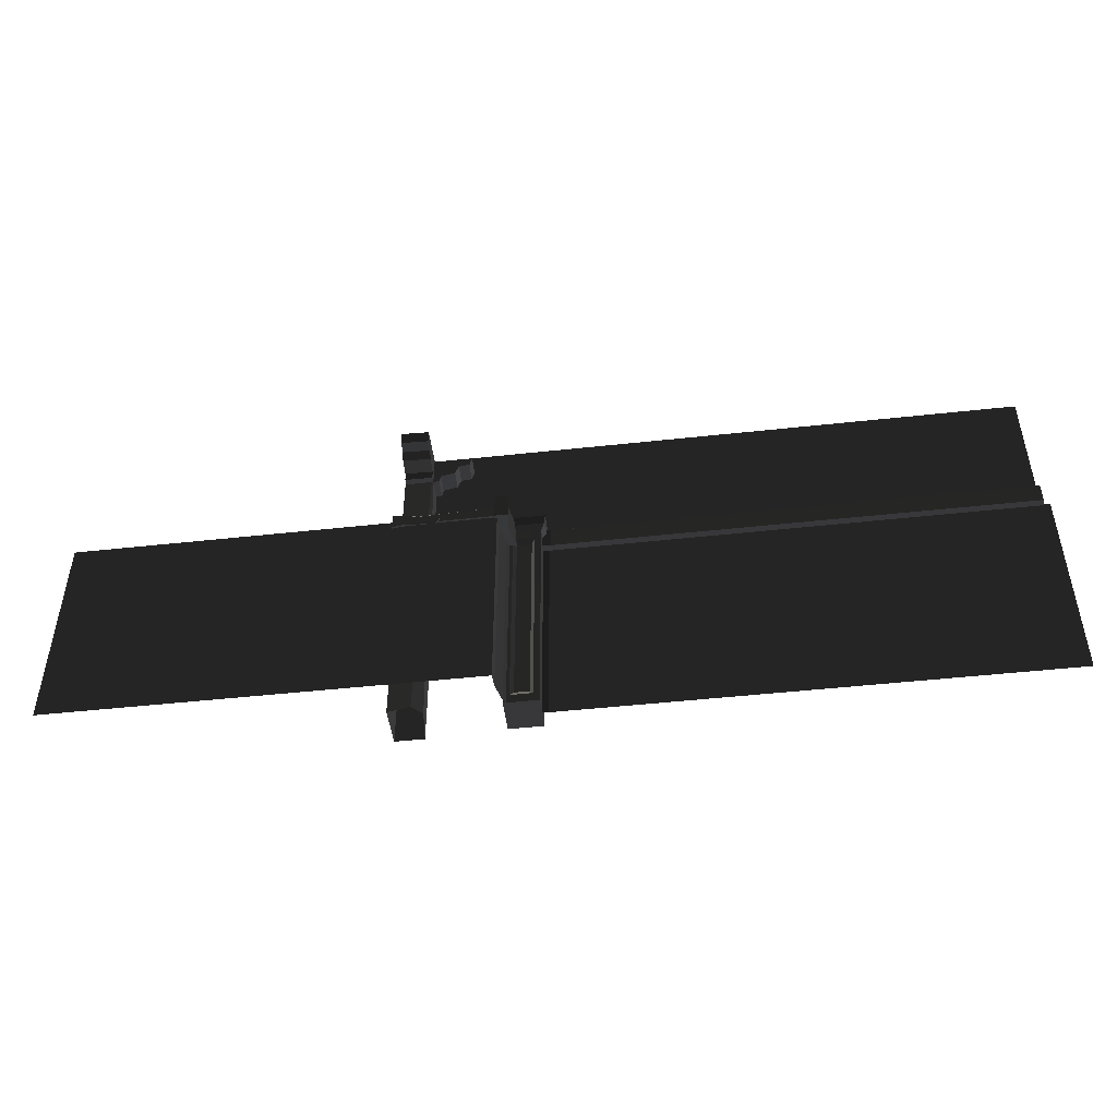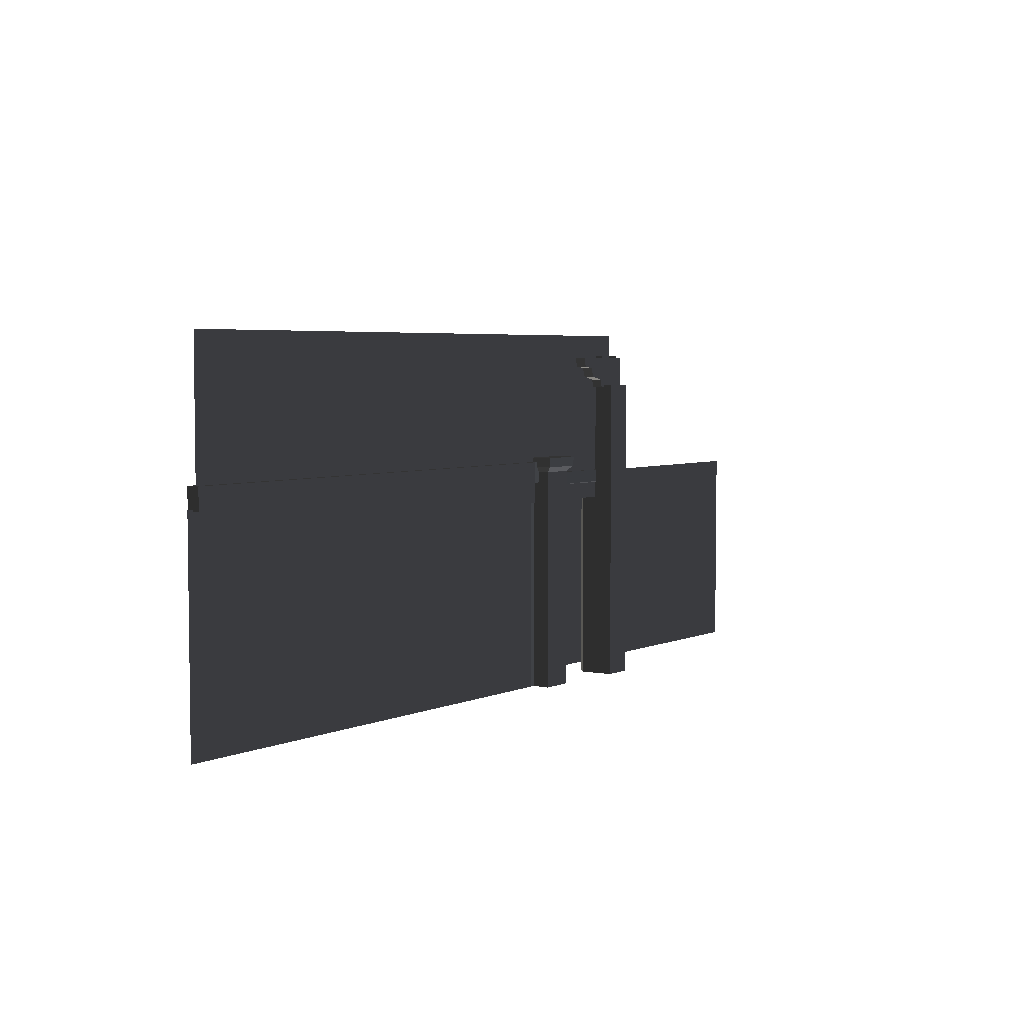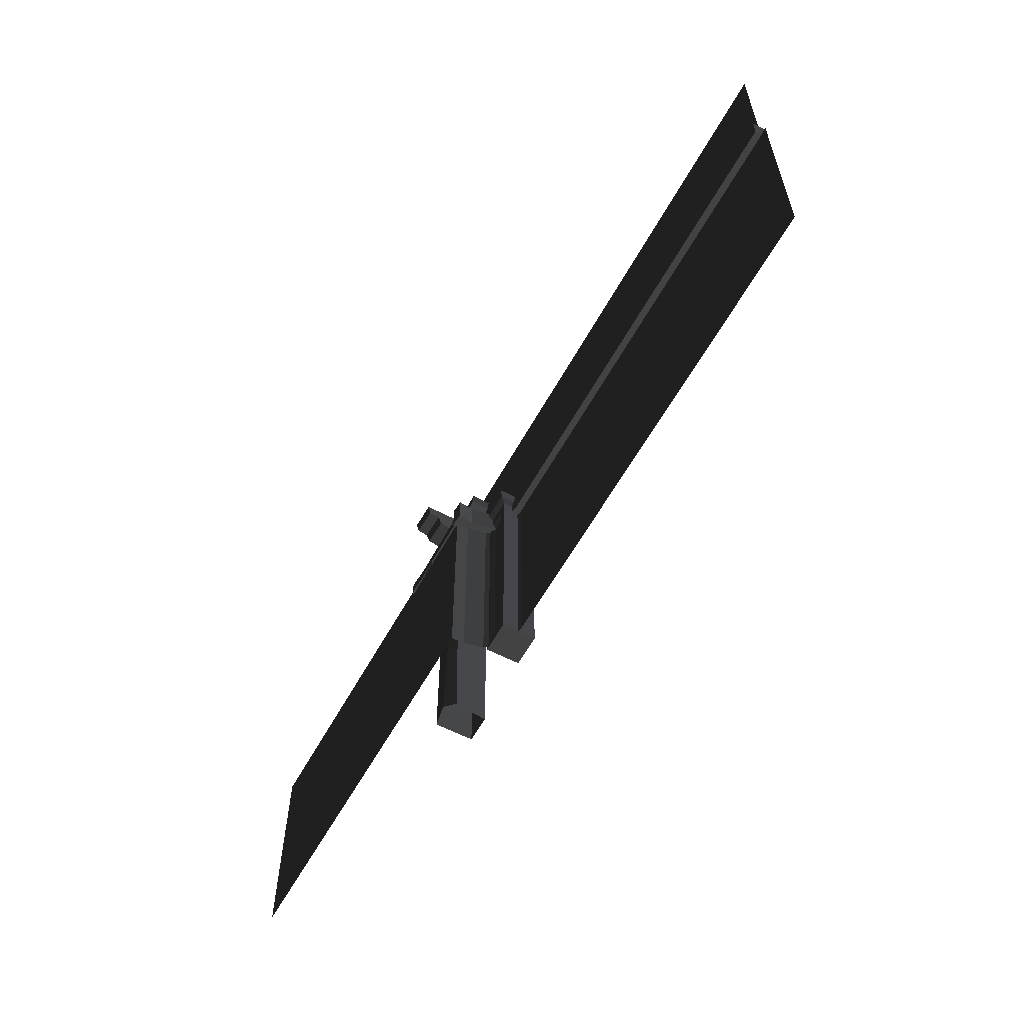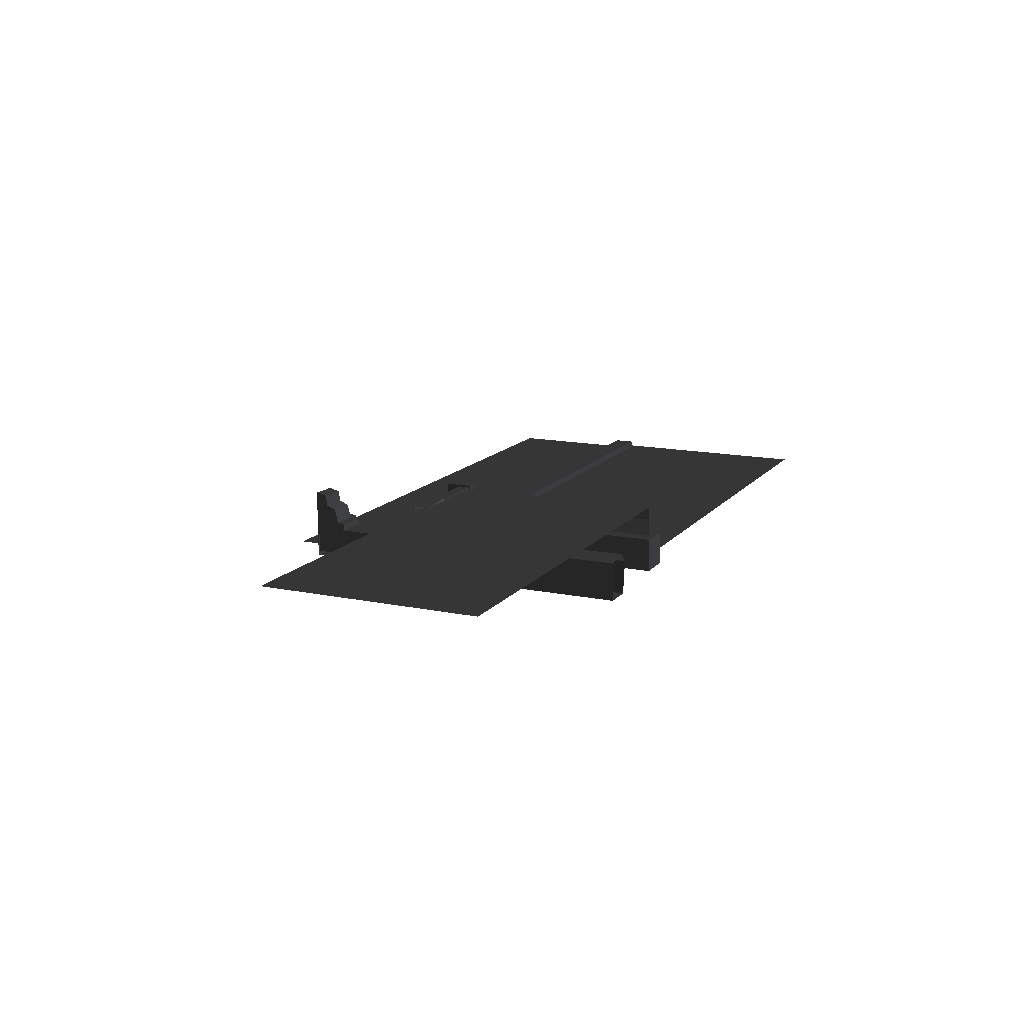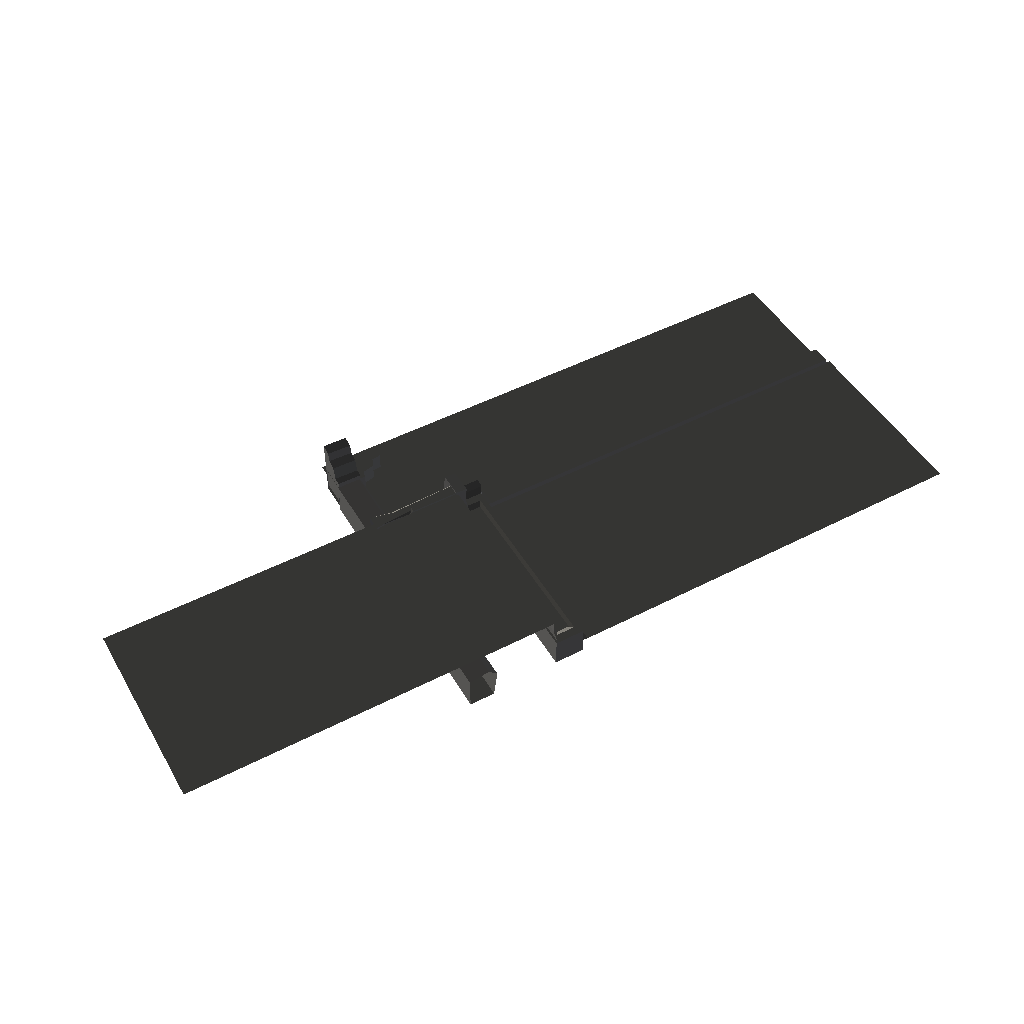
<metadata>
{"format":"obj","ext":"obj","renderer":"f3d","projection":"perspective","resolution":1024,"background":"white","views":[{"elev":-47.3,"azim":-172.9,"up":"+Z"},{"elev":4.6,"azim":-52.7,"up":"+Z"},{"elev":-58.5,"azim":-118.5,"up":"+Z"},{"elev":14.2,"azim":114.6,"up":"+Y"},{"elev":49.2,"azim":150.3,"up":"+Y"}]}
</metadata>
<code>
v 8.302 1.092 3.907
v 8.286 0.5704 3.907
v 8.286 0.5704 -4.939
v 8.302 1.092 -4.939
v -13.21 -1.092 3.907
v 6.511 -1.092 -4.939
v 6.511 -1.092 3.907
v -13.21 -1.092 -4.939
v 8.286 0.5704 3.907
v 8.105 -0.2119 3.907
v 8.286 0.5704 -4.939
v 8.105 -0.2119 -4.939
v 7.369 -0.9477 3.907
v 6.511 -1.092 3.907
v 7.369 -0.9477 -4.939
v 6.511 -1.092 -4.939
v 7.829 -0.6718 3.907
v 7.369 -0.9477 3.907
v 7.829 -0.6718 -4.939
v 7.369 -0.9477 -4.939
v 8.105 -0.2119 3.907
v 7.829 -0.6718 3.907
v 8.105 -0.2119 -4.939
v 7.829 -0.6718 -4.939
v -12.94 -0.8112 4.724
v 6.426 -0.8112 3.851
v 6.426 -0.8112 4.724
v -12.94 -0.8112 3.851
v 6.426 -0.8112 4.724
v 7.11 -0.7212 3.851
v 7.11 -0.7212 4.724
v 6.426 -0.8112 3.851
v 7.566 -0.4477 4.724
v 7.11 -0.7212 4.724
v 7.566 -0.4477 3.851
v 7.11 -0.7212 3.851
v -12.94 -1.359 3.851
v -12.94 -1.359 4.724
v 6.449 -1.358 3.851
v 6.449 -1.358 4.724
v 7.377 -1.198 4.724
v 7.377 -1.198 3.851
v 6.449 -1.358 4.724
v 6.449 -1.358 3.851
v 7.933 -0.8606 4.724
v 7.933 -0.8606 3.851
v 7.377 -1.198 4.724
v 7.377 -1.198 3.851
v -12.94 -1.359 3.851
v 6.449 -1.358 3.851
v 6.426 -0.8112 3.851
v -12.94 -0.8112 3.851
v 7.11 -0.7212 3.851
v 7.377 -1.198 3.851
v 7.566 -0.4477 3.851
v 7.933 -0.8606 3.851
v -12.94 -1.359 4.724
v -12.94 -1.359 3.851
v -12.94 -0.8112 4.724
v -12.94 -0.8112 3.851
v 6.426 -0.8112 4.724
v -12.94 -1.359 4.724
v -12.94 -0.8112 4.724
v 6.449 -1.358 4.724
v 7.11 -0.7212 4.724
v 7.377 -1.198 4.724
v 7.566 -0.4477 4.724
v 7.933 -0.8606 4.724
v 6.756 -1.801 -4.941
v 8.123 -1.801 -4.941
v 8.123 -0.3877 -4.941
v 6.756 -0.3877 -4.941
v 6.569 -0.1372 4.914
v 8.31 -0.1372 4.914
v 8.31 -2.051 4.914
v 6.569 -2.051 4.914
v 8.123 -1.801 4.304
v 8.123 -0.3877 4.304
v 8.123 -0.3877 -4.941
v 8.123 -1.801 -4.941
v 7.738 -0.5189 3.692
v 7.141 -0.5189 3.692
v 7.141 -0.5189 -4.33
v 7.738 -0.5189 -4.33
v 6.756 -0.3877 4.304
v 6.756 -1.801 4.304
v 6.756 -1.801 -4.941
v 6.756 -0.3877 -4.941
v 6.756 -1.801 4.304
v 8.123 -1.801 4.304
v 8.123 -1.801 -4.941
v 6.756 -1.801 -4.941
v 8.31 -0.1372 4.914
v 8.269 -1.998 4.521
v 8.31 -2.051 4.914
v 8.269 -0.1913 4.521
v 6.569 -0.1372 4.914
v 8.269 -0.1913 4.521
v 8.31 -0.1372 4.914
v 6.609 -0.1913 4.521
v 6.569 -0.1372 4.914
v 6.569 -2.051 4.914
v 6.609 -1.998 4.521
v 6.609 -0.1913 4.521
v 6.609 -1.998 4.521
v 6.569 -2.051 4.914
v 8.31 -2.051 4.914
v 8.269 -1.998 4.521
v 8.269 -0.1913 4.521
v 8.123 -1.801 4.304
v 8.269 -1.998 4.521
v 8.123 -0.3877 4.304
v 6.609 -0.1913 4.521
v 8.123 -0.3877 4.304
v 8.269 -0.1913 4.521
v 6.756 -0.3877 4.304
v 6.609 -1.998 4.521
v 6.756 -0.3877 4.304
v 6.609 -0.1913 4.521
v 6.756 -1.801 4.304
v 6.609 -1.998 4.521
v 8.269 -1.998 4.521
v 8.123 -1.801 4.304
v 6.756 -1.801 4.304
v 8.123 -0.3877 -4.941
v 7 -0.3877 -4.562
v 6.756 -0.3877 -4.941
v 7.879 -0.3877 -4.562
v 7 -0.3877 3.925
v 6.756 -0.3877 4.304
v 7.879 -0.3877 3.925
v 8.123 -0.3877 4.304
v 7.879 -0.3877 -4.562
v 7.141 -0.5189 -4.33
v 7 -0.3877 -4.562
v 7.738 -0.5189 -4.33
v 7 -0.3877 3.925
v 7 -0.3877 -4.562
v 7.141 -0.5189 -4.33
v 7.141 -0.5189 3.692
v 7 -0.3877 3.925
v 7.738 -0.5189 3.692
v 7.879 -0.3877 3.925
v 7.141 -0.5189 3.692
v 7.879 -0.3877 3.925
v 7.738 -0.5189 -4.33
v 7.879 -0.3877 -4.562
v 7.738 -0.5189 3.692
v -12.85 -1.136 10.11
v 12.26 -1.136 2.984
v 12.26 -1.136 10.11
v -12.85 -1.136 2.984
v 11.26 -1.958 7.965
v 12.42 -1.958 7.965
v 11.26 -1.958 -4.941
v 12.42 -1.958 -4.941
v 12.42 -1.958 7.965
v 12.42 -0.346 7.965
v 12.42 -1.958 -4.941
v 12.42 -0.346 -4.941
v 12.42 -0.346 7.965
v 11.32 -0.346 7.965
v 11.5 -0.173 -4.941
v 12.42 -0.346 -4.941
v 11.26 -0.4124 7.965
v 11.26 -1.958 7.965
v 11.08 -0.5853 -4.941
v 11.26 -1.958 7.965
v 11.26 -1.958 -4.941
v 11.08 -0.5853 -4.941
v 11.32 -0.346 7.965
v 11.26 -0.4124 7.965
v 11.08 -0.5853 -4.941
v 11.5 -0.173 -4.941
v 11.26 -1.468 7.876
v 12.39 -1.428 7.876
v 11.26 -0.1113 7.876
v 12.39 -0.09422 7.876
v 12.39 -0.02952 8.187
v 11.26 -0.05599 8.187
v 11.26 -0.1113 7.876
v 12.39 -0.09422 7.876
v 12.39 -0.02952 8.187
v 11.26 0.5222 8.323
v 11.26 -0.05599 8.187
v 12.39 0.5534 8.323
v 11.26 0.6692 8.705
v 12.39 0.5534 8.323
v 12.39 0.7028 8.705
v 11.26 0.5222 8.323
v 11.26 1.21 9.223
v 12.39 1.143 8.77
v 12.39 1.246 9.223
v 11.26 1.109 8.77
v 11.26 1.21 9.223
v 12.39 1.246 9.223
v 12.39 -1.428 9.223
v 11.26 -1.468 9.223
v 12.39 1.246 9.223
v 12.39 0.7028 8.705
v 12.39 -1.428 9.223
v 12.39 1.143 8.77
v 12.39 0.5534 8.323
v 12.39 -0.02952 8.187
v 12.39 -1.428 7.876
v 12.39 -0.09422 7.876
v 12.39 0.7028 8.705
v 11.26 1.109 8.77
v 11.26 0.6692 8.705
v 12.39 1.143 8.77
v 11.26 0.6692 8.705
v 11.26 1.109 8.77
v 11.26 -1.468 9.223
v 11.26 0.5222 8.323
v 11.26 -0.05599 8.187
v 11.26 -1.468 7.876
v 11.26 -0.1113 7.876
v 11.26 1.21 9.223
v 11.03 -1.592 7.876
v 12.45 -1.592 7.876
v 12.41 -0.3424 7.876
v 11.02 -0.3424 7.876
v 10.95 -0.3424 8.187
v 10.98 -1.592 8.187
v 11.03 -1.592 7.876
v 11.02 -0.3424 7.876
v 10.95 -0.3424 8.187
v 10.4 -1.592 8.323
v 10.98 -1.592 8.187
v 10.37 -0.3424 8.323
v 10.25 -1.592 8.705
v 10.37 -0.3424 8.323
v 10.22 -0.3424 8.705
v 10.4 -1.592 8.323
v 9.713 -1.592 9.154
v 9.779 -0.3424 8.77
v 9.676 -0.3424 9.154
v 9.813 -1.592 8.77
v 12.41 -0.3424 9.154
v 9.713 -1.592 9.154
v 9.676 -0.3424 9.154
v 12.45 -1.592 9.154
v 9.676 -0.3424 9.154
v 10.22 -0.3424 8.705
v 12.41 -0.3424 9.154
v 9.779 -0.3424 8.77
v 10.37 -0.3424 8.323
v 10.95 -0.3424 8.187
v 12.41 -0.3424 7.876
v 11.02 -0.3424 7.876
v 9.813 -1.592 8.77
v 10.25 -1.592 8.705
v 10.22 -0.3424 8.705
v 9.779 -0.3424 8.77
v 10.25 -1.592 8.705
v 9.813 -1.592 8.77
v 12.45 -1.592 9.154
v 10.4 -1.592 8.323
v 10.98 -1.592 8.187
v 12.45 -1.592 7.876
v 11.03 -1.592 7.876
v 9.713 -1.592 9.154
v 7.86 1.204 4.724
v 7.931 0.571 4.724
v 7.931 0.571 3.609
v 7.86 1.204 3.609
v 7.931 0.571 4.724
v 7.822 -0.02129 4.724
v 7.931 0.571 3.609
v 7.822 -0.02129 3.609
v 7.658 -0.9459 3.609
v 7.658 -0.9459 4.724
v 8.396 1.239 4.724
v 8.396 1.239 3.609
v 8.468 0.5563 3.609
v 8.468 0.5563 4.724
v 8.468 0.5563 4.724
v 8.468 0.5563 3.609
v 8.268 -0.3118 4.724
v 8.268 -0.3118 3.609
v 8.025 -1.358 4.724
v 8.025 -1.358 3.609
v 8.468 0.5563 3.609
v 8.396 1.239 3.609
v 7.931 0.571 3.609
v 7.86 1.204 3.609
v 7.822 -0.02129 3.609
v 8.268 -0.3118 3.609
v 7.658 -0.9459 3.609
v 8.025 -1.358 3.609
v 8.396 1.239 4.724
v 8.468 0.5563 4.724
v 7.931 0.571 4.724
v 7.86 1.204 4.724
v 7.822 -0.02129 4.724
v 8.268 -0.3118 4.724
v 7.658 -0.9459 4.724
v 8.025 -1.358 4.724
v 7.86 1.204 4.724
v 7.86 1.204 3.609
v 8.396 1.239 3.609
v 8.396 1.239 4.724
v 8.253 1.122 4.207
v 11.43 1.093 4.132
v 11.47 -1.208 4.194
v 8.253 -1.327 4.207
v 8.25 -1.321 3.685
v 10.76 1.087 3.647
v 10.59 1.168 3.661
v 10.59 1.168 3.661
v 8.249 1.168 3.66
v 8.25 -1.321 3.685
v 11.56 -1.208 3.684
v 11.47 -1.208 4.194
v 12.46 -1.327 4.309
v 12.48 -1.327 3.68
v 12.46 1.144 4.283
v 11.43 1.093 4.132
v 11.42 1.168 4.032
v 12.48 -1.327 3.68
v 11.56 -1.181 3.633
v 11.56 -1.208 3.684
v 12.47 -1.239 3.57
v 12.46 1.144 4.283
v 12.46 -1.327 4.309
v 11.47 -1.208 4.194
v 11.43 1.093 4.132
v 12.47 -1.239 3.57
v 12.47 1.168 3.57
v 12.07 1.168 3.633
v 11.56 -1.181 3.633
v 11.42 1.168 4.032
v 12.07 1.168 3.633
v 12.46 1.144 4.283
v 12.47 1.168 3.57
v 10.72 1.168 3.745
v 10.57 1.168 3.866
v 8.253 1.168 4.155
v 8.249 1.168 3.66
v 10.59 1.168 3.661
v 11.47 -1.208 4.194
v 8.25 -1.321 3.685
v 8.253 -1.327 4.207
v 11.56 -1.208 3.684
v 8.253 1.122 4.207
v 8.253 1.168 4.155
v 11.42 1.168 4.032
v 11.43 1.093 4.132
v 11.56 -1.208 3.684
v 11.56 -1.181 3.633
v 8.25 -1.321 3.685
v 10.57 1.168 3.866
v 10.66 1.133 3.72
v 10.72 1.168 3.745
v 10.76 1.087 3.647
v 10.72 1.168 3.745
v 10.66 1.133 3.72
v 10.76 1.087 3.647
v 10.66 1.133 3.72
v 10.59 1.168 3.661
v 10.57 1.168 3.866
v 10.76 1.087 3.647
v 11.56 -1.181 3.633
v 12.07 1.168 3.633
v 10.76 1.087 3.647
v 8.25 -1.321 3.685
v 11.56 -1.181 3.633
v 10.76 1.087 3.647
v 12.07 1.168 3.633
v 10.72 1.168 3.745
v 25.34 1.092 3.907
v 8.302 1.092 3.907
v 8.302 1.092 -4.939
v 25.34 1.092 -4.939
g terrain_wall_906_6206_97
f 1 3 2
f 3 1 4
f 5 7 6
f 5 6 8
f 9 11 10
f 10 11 12
f 13 15 14
f 14 15 16
f 17 19 18
f 18 19 20
f 21 23 22
f 22 23 24
f 25 27 26
f 25 26 28
f 29 31 30
f 29 30 32
f 33 35 34
f 34 35 36
f 37 39 38
f 40 38 39
f 41 43 42
f 43 44 42
f 45 47 46
f 47 48 46
f 49 51 50
f 51 49 52
f 53 50 51
f 50 53 54
f 55 54 53
f 54 55 56
f 57 59 58
f 59 60 58
f 61 63 62
f 61 62 64
f 64 65 61
f 65 64 66
f 66 67 65
f 67 66 68
f 69 71 70
f 71 69 72
f 73 75 74
f 75 73 76
f 77 79 78
f 79 77 80
f 81 83 82
f 83 81 84
f 85 87 86
f 87 85 88
f 89 91 90
f 91 89 92
f 93 95 94
f 93 94 96
f 97 99 98
f 97 98 100
f 101 103 102
f 103 101 104
f 105 107 106
f 107 105 108
f 109 111 110
f 109 110 112
f 113 115 114
f 113 114 116
f 117 119 118
f 117 118 120
f 121 123 122
f 123 121 124
f 125 127 126
f 125 126 128
f 127 129 126
f 127 130 129
f 130 131 129
f 131 125 128
f 130 132 131
f 125 131 132
f 133 135 134
f 133 134 136
f 137 139 138
f 139 137 140
f 141 143 142
f 141 142 144
f 145 147 146
f 145 146 148
f 149 151 150
f 149 150 152
f 153 155 154
f 154 155 156
f 157 159 158
f 158 159 160
f 161 163 162
f 163 161 164
f 165 167 166
f 168 170 169
f 171 173 172
f 173 171 174
f 175 177 176
f 176 177 178
f 179 181 180
f 181 179 182
f 183 185 184
f 183 184 186
f 187 189 188
f 187 188 190
f 191 193 192
f 191 192 194
f 195 197 196
f 197 195 198
f 199 201 200
f 199 200 202
f 201 203 200
f 201 204 203
f 204 201 205
f 204 205 206
f 207 209 208
f 207 208 210
f 211 213 212
f 211 214 213
f 214 215 213
f 215 216 213
f 216 215 217
f 213 218 212
f 219 221 220
f 221 219 222
f 223 225 224
f 225 223 226
f 227 229 228
f 228 230 227
f 231 233 232
f 231 232 234
f 235 237 236
f 235 236 238
f 239 241 240
f 239 240 242
f 243 245 244
f 243 244 246
f 245 247 244
f 245 248 247
f 248 245 249
f 248 249 250
f 251 253 252
f 253 251 254
f 255 257 256
f 255 258 257
f 258 259 257
f 259 260 257
f 260 259 261
f 257 262 256
f 263 265 264
f 265 263 266
f 267 269 268
f 268 269 270
f 271 268 270
f 268 271 272
f 273 275 274
f 275 273 276
f 277 279 278
f 279 280 278
f 279 281 280
f 281 282 280
f 283 285 284
f 285 286 284
f 287 285 283
f 287 283 288
f 289 287 288
f 289 288 290
f 291 293 292
f 293 291 294
f 295 292 293
f 292 295 296
f 297 296 295
f 296 297 298
f 299 301 300
f 301 299 302
f 303 305 304
f 305 303 306
f 307 309 308
f 310 312 311
f 313 315 314
f 315 313 316
f 317 319 318
f 320 322 321
f 320 321 323
f 324 326 325
f 326 324 327
f 328 330 329
f 330 328 331
f 332 334 333
f 334 335 333
f 333 336 332
f 337 332 336
f 338 332 337
f 337 339 338
f 339 337 340
f 341 343 342
f 341 342 344
f 345 347 346
f 347 345 348
f 349 351 350
f 352 354 353
f 355 357 356
f 358 360 359
f 359 360 361
f 362 364 363
f 365 367 366
f 368 370 369
f 371 373 372
f 373 371 374

</code>
